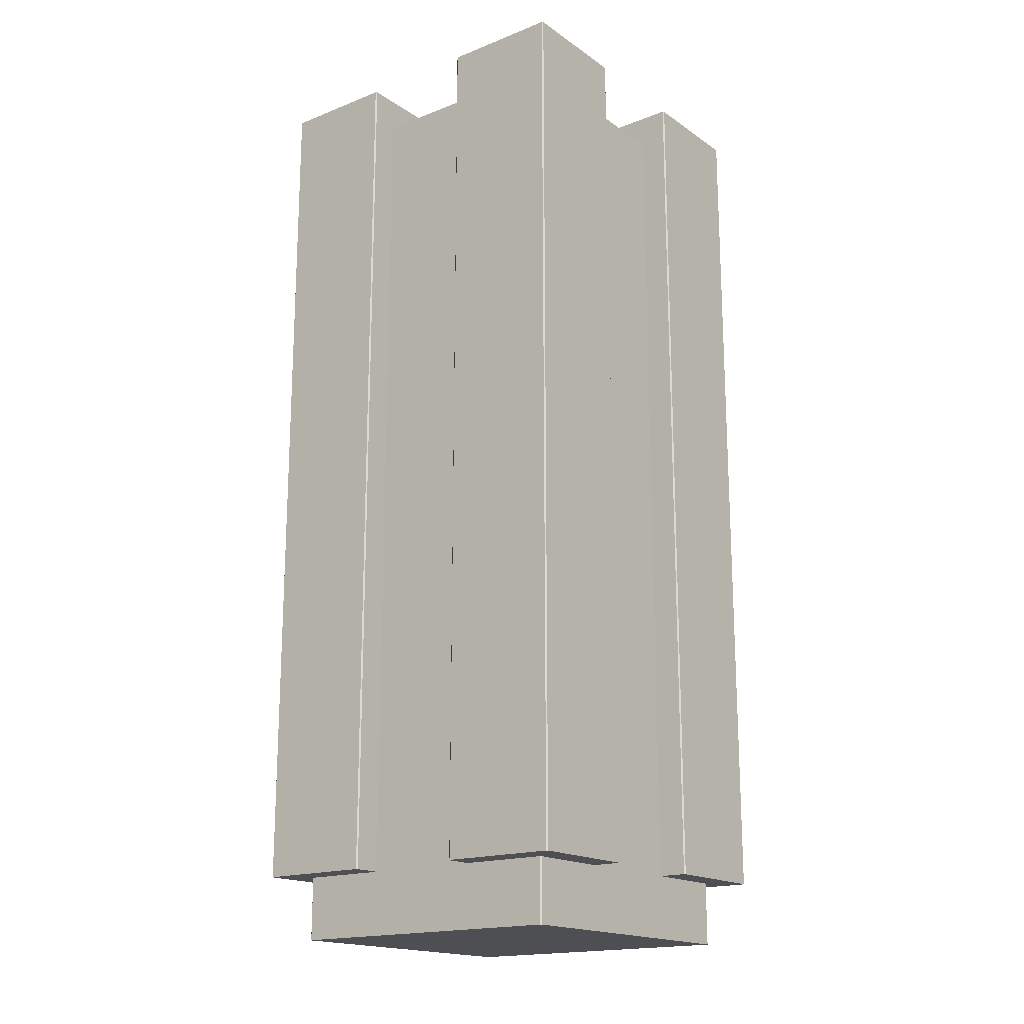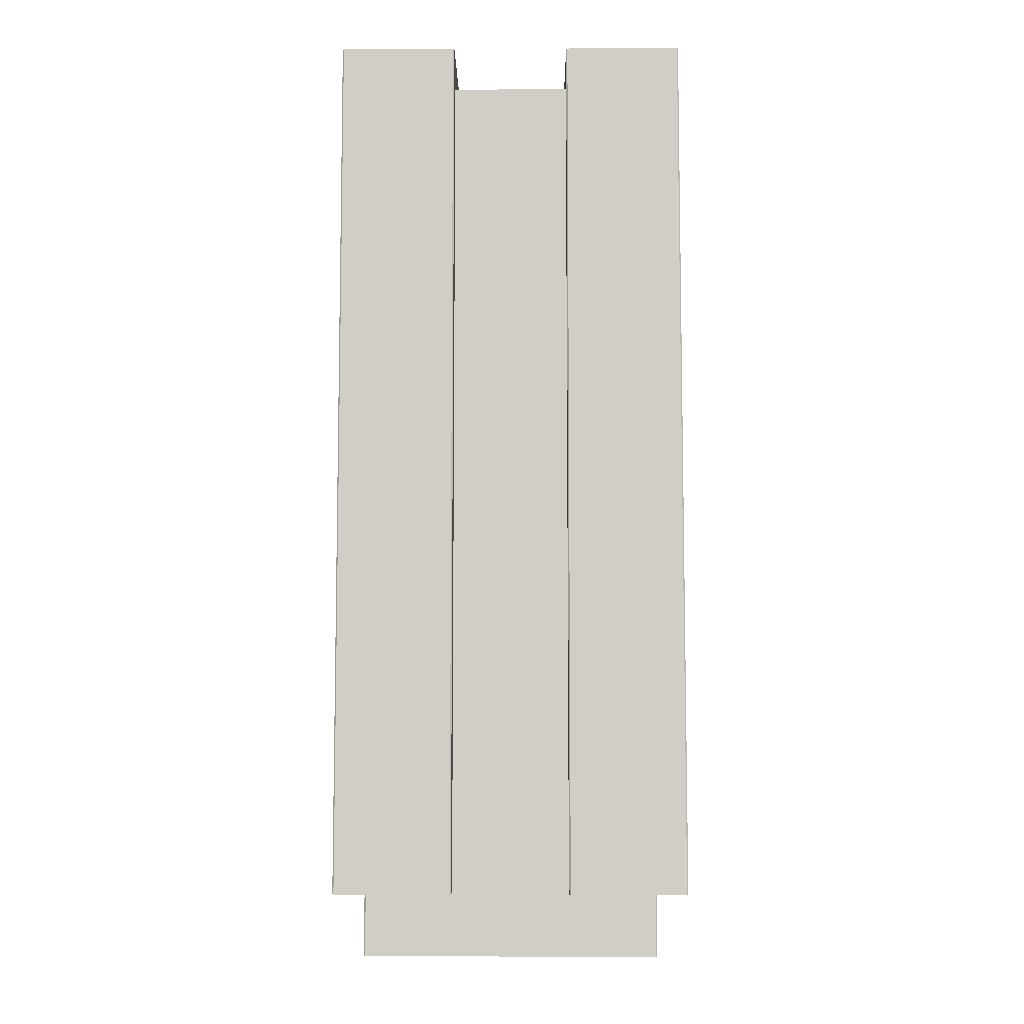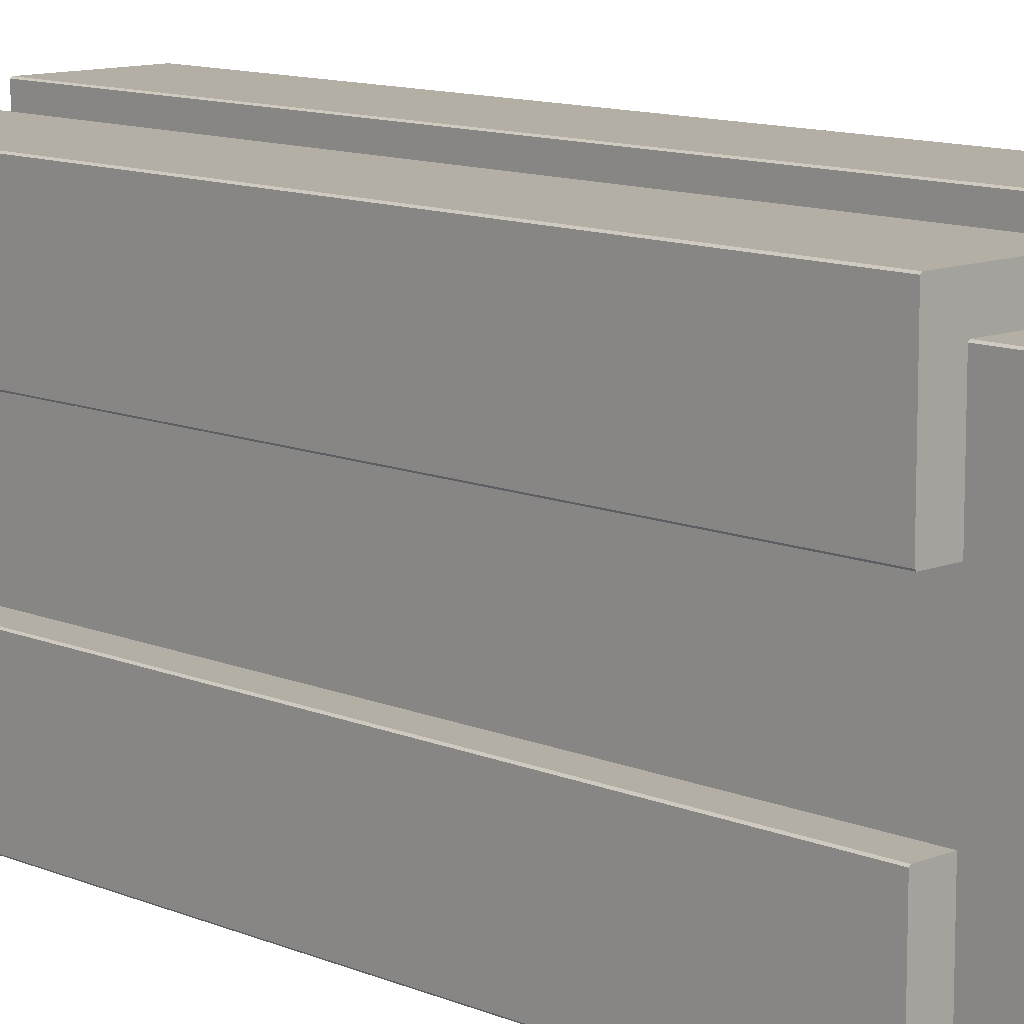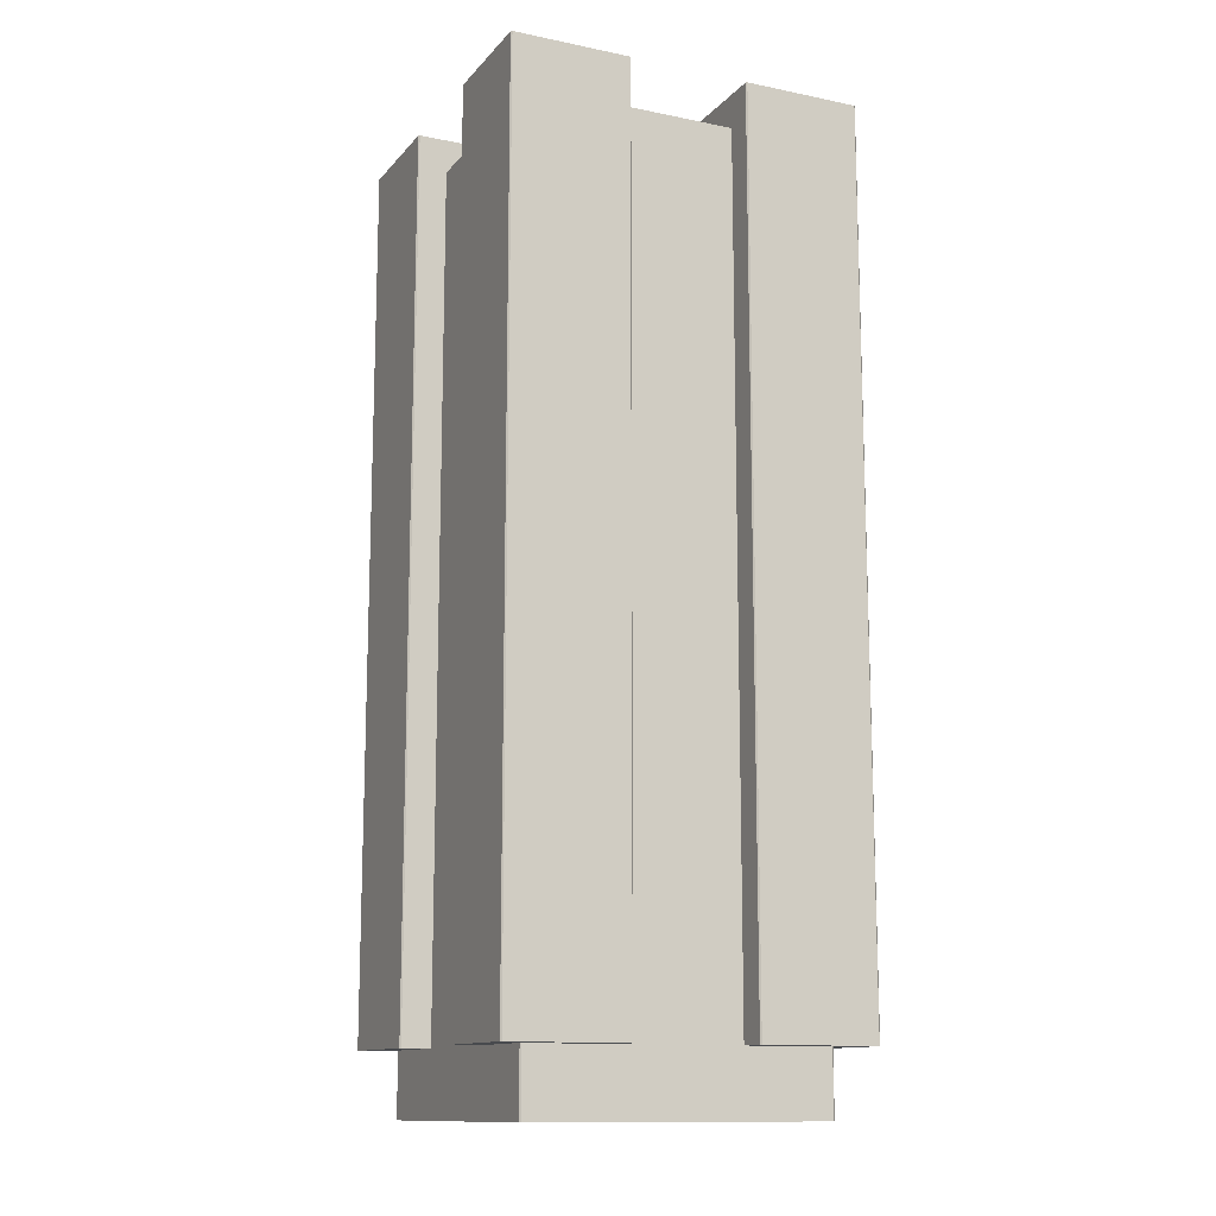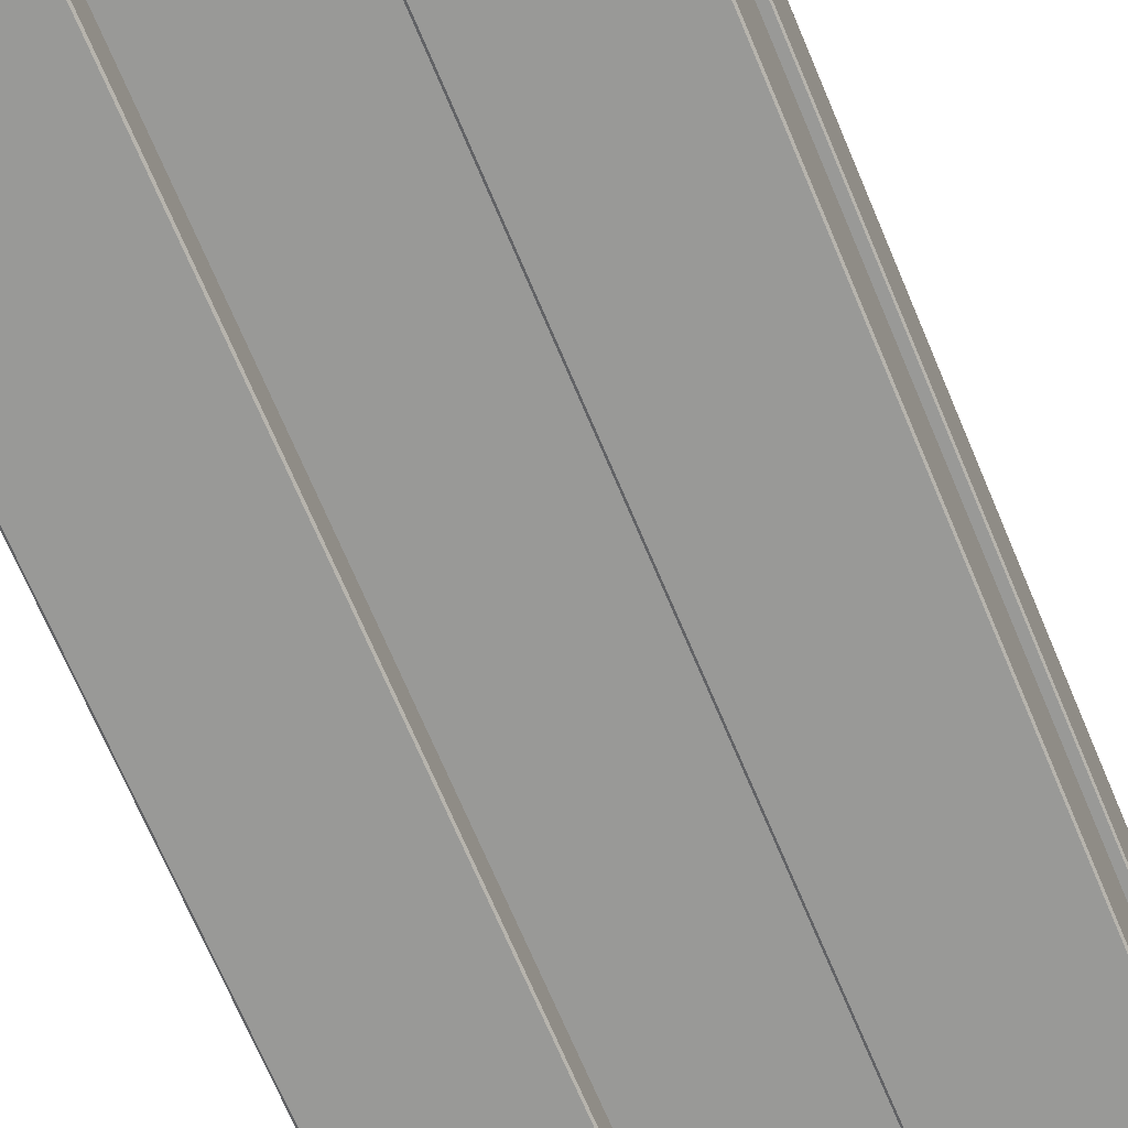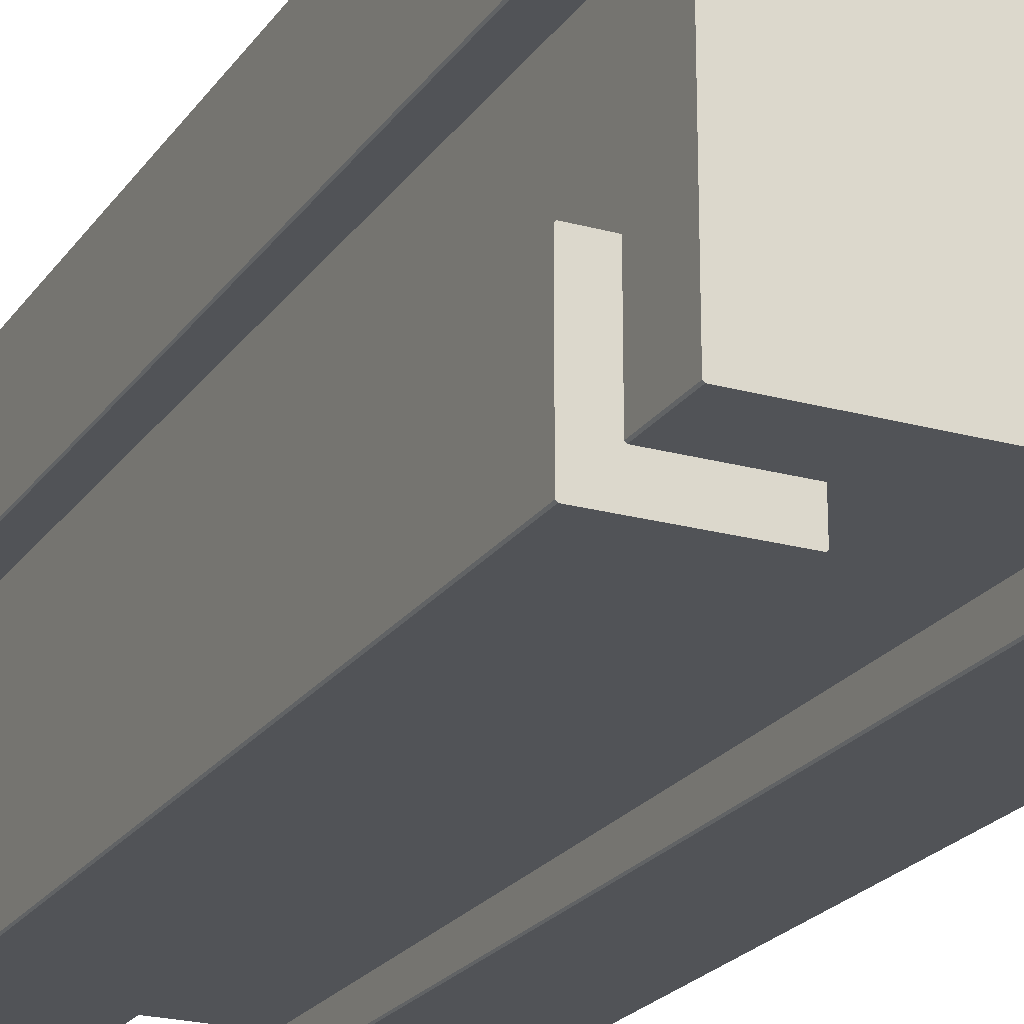
<metadata>
{"format":"obj","ext":"obj","renderer":"f3d","projection":"perspective","resolution":1024,"background":"white","views":[{"elev":-17.7,"azim":-142.5,"up":"+Y"},{"elev":-7.5,"azim":-179.4,"up":"+Y"},{"elev":11.3,"azim":-44.2,"up":"+Z"},{"elev":-12.8,"azim":-25.0,"up":"+Y"},{"elev":-68.8,"azim":-157.3,"up":"+Z"},{"elev":-22.2,"azim":-25.6,"up":"+Z"}]}
</metadata>
<code>
o Body
v 0.35 2 -0.14
v 0.417 2 -0.14
v 0.417 2.08 -0.14
v 0.143 2.08 -0.14
v 0.143 2 -0.14
v -0.143 2 0.14
v -0.35 2 -0.14
v -0.35 2 0.14
v -0.143 2 -0.14
v 0.14 2 0.35
v 0.14 2 0.143
v -0.14 2 0.35
v -0.14 2 0.143
v 0.143 2 0.14
v 0.14 2 -0.143
v -0.14 2 -0.143
v 0.35 2 0.14
v 0.14 2 -0.35
v -0.14 2 -0.35
v 0.14 2.08 -0.143
v 0.35 0 -0.14
v 0.417 0 -0.14
v 0.143 2.08 -0.42
v 0.14 2.08 -0.417
v 0.42 2.08 -0.143
v 0.42 2.08 -0.417
v 0.417 2.08 -0.42
v 0.42 2 -0.143
v -0.417 2 0.14
v -0.417 2.08 0.14
v -0.143 2.08 0.14
v -0.14 2.08 0.143
v -0.35 -0 0.14
v -0.35 0 -0.14
v -0.14 2.08 0.417
v -0.14 2 0.417
v -0.143 2.08 -0.14
v -0.417 2.08 -0.14
v -0.417 2 -0.14
v -0.14 -0 0.35
v 0.14 -0 0.35
v -0.14 2.08 -0.143
v 0.14 2 0.417
v 0.14 2.08 0.417
v 0.14 2.08 0.143
v -0.14 2 -0.417
v -0.14 2.08 -0.417
v 0.143 2.08 0.14
v 0.14 0 -0.35
v -0.14 0 -0.35
v 0.417 2.08 0.14
v 0.417 2 0.14
v 0.14 2 -0.417
v 0.35 -0 0.14
v 0.143 0 -0.42
v 0.14 0 -0.417
v 0.42 0 -0.143
v 0.35 0 -0.347
v 0.347 0 -0.35
v 0.42 0 -0.417
v 0.417 0 -0.42
v 0.143 2 -0.42
v 0.417 2 -0.42
v 0.42 2 -0.417
v -0.417 -0 0.14
v -0.42 2.08 0.417
v -0.42 2.08 0.143
v -0.143 2.08 0.42
v -0.417 2.08 0.42
v -0.42 2 0.143
v -0.417 0 -0.14
v -0.35 0 -0.347
v -0.35 -0.15 -0.347
v -0.35 -0.15 0.347
v -0.35 -0 0.347
v -0.14 -0 0.417
v -0.143 2 0.42
v -0.417 2.08 -0.42
v -0.42 2.08 -0.143
v -0.42 2.08 -0.417
v -0.143 2.08 -0.42
v -0.42 2 -0.143
v 0.14 -0 0.417
v -0.347 -0 0.35
v -0.347 -0.15 0.35
v 0.347 -0.15 0.35
v 0.347 -0 0.35
v 0.417 2.08 0.42
v 0.42 2.08 0.417
v 0.143 2.08 0.42
v 0.42 2.08 0.143
v 0.143 2 0.42
v -0.14 0 -0.417
v -0.143 2 -0.42
v 0.347 -0.15 -0.35
v -0.347 -0.15 -0.35
v -0.347 0 -0.35
v 0.417 -0 0.14
v 0.42 2 0.143
v 0.35 -0 0.347
v 0.35 -0.15 0.347
v 0.35 -0.15 -0.347
v -0.417 -0 0.42
v -0.42 -0 0.417
v -0.42 -0 0.143
v -0.143 -0 0.42
v -0.42 2 0.417
v -0.417 2 0.42
v -0.42 0 -0.143
v -0.42 0 -0.417
v -0.417 0 -0.42
v -0.143 0 -0.42
v -0.417 2 -0.42
v -0.42 2 -0.417
v 0.143 -0 0.42
v 0.417 -0 0.42
v 0.42 -0 0.417
v 0.42 -0 0.143
v 0.42 2 0.417
v 0.417 2 0.42
f 1 2 3
f 4 1 3
f 5 1 4
f 6 7 8
f 6 9 7
f 10 11 12
f 12 11 13
f 13 11 6
f 6 11 9
f 14 5 11
f 11 5 9
f 9 15 16
f 5 15 9
f 17 1 14
f 14 1 5
f 16 18 19
f 15 18 16
f 20 15 5
f 20 5 4
f 21 22 2
f 21 2 1
f 20 23 24
f 4 23 20
f 3 25 4
f 4 25 23
f 23 26 27
f 25 26 23
f 28 25 2
f 2 25 3
f 8 29 30
f 31 8 30
f 6 8 31
f 32 13 6
f 32 6 31
f 33 8 7
f 34 33 7
f 12 13 32
f 12 32 35
f 36 12 35
f 7 9 37
f 7 37 38
f 39 7 38
f 40 41 10
f 40 10 12
f 37 9 16
f 37 16 42
f 10 43 44
f 45 10 44
f 11 10 45
f 19 46 47
f 42 19 47
f 16 19 42
f 48 14 11
f 48 11 45
f 49 50 19
f 49 19 18
f 17 14 48
f 17 48 51
f 52 17 51
f 18 15 20
f 18 20 24
f 53 18 24
f 21 1 17
f 54 21 17
f 55 49 56
f 57 22 21
f 58 57 21
f 59 49 55
f 60 57 58
f 61 58 59
f 61 60 58
f 61 59 55
f 57 28 22
f 22 28 2
f 53 24 62
f 62 24 23
f 63 62 23
f 63 23 27
f 63 26 64
f 63 27 26
f 25 64 26
f 28 64 25
f 33 65 29
f 33 29 8
f 66 30 67
f 68 35 69
f 69 35 66
f 35 31 66
f 66 31 30
f 35 32 31
f 70 30 29
f 70 67 30
f 71 34 39
f 39 34 7
f 34 72 73
f 74 33 34
f 74 34 73
f 75 33 74
f 76 40 12
f 76 12 36
f 35 77 36
f 68 77 35
f 38 78 79
f 79 78 80
f 37 42 38
f 38 42 78
f 47 81 42
f 42 81 78
f 79 82 39
f 79 39 38
f 83 43 10
f 41 83 10
f 40 84 85
f 41 40 85
f 86 41 85
f 87 41 86
f 44 48 45
f 88 89 90
f 90 89 44
f 89 51 44
f 44 51 48
f 89 91 51
f 92 90 43
f 43 90 44
f 93 46 19
f 50 93 19
f 94 47 46
f 94 81 47
f 49 18 53
f 56 49 53
f 49 59 95
f 96 50 49
f 96 49 95
f 97 50 96
f 98 54 17
f 98 17 52
f 52 91 99
f 52 51 91
f 54 100 101
f 21 54 101
f 102 21 101
f 58 21 102
f 102 59 58
f 95 59 102
f 60 64 28
f 57 60 28
f 56 53 55
f 55 53 62
f 61 63 60
f 60 63 64
f 55 62 63
f 61 55 63
f 75 103 104
f 75 84 103
f 105 75 104
f 106 103 84
f 33 105 65
f 33 75 105
f 40 76 106
f 40 106 84
f 105 70 65
f 65 70 29
f 70 107 66
f 70 66 67
f 108 69 107
f 107 69 66
f 69 77 68
f 108 77 69
f 34 71 109
f 72 109 110
f 72 34 109
f 97 110 111
f 97 72 110
f 112 93 50
f 112 50 97
f 112 97 111
f 82 109 71
f 82 71 39
f 73 72 97
f 73 97 96
f 95 102 96
f 96 102 73
f 85 101 86
f 73 101 74
f 74 101 85
f 102 101 73
f 75 74 84
f 84 74 85
f 77 106 76
f 77 76 36
f 94 113 78
f 94 78 81
f 114 80 113
f 113 80 78
f 114 82 79
f 114 79 80
f 41 115 83
f 87 116 115
f 87 115 41
f 100 116 87
f 117 116 100
f 118 100 54
f 118 54 98
f 118 117 100
f 115 92 83
f 83 92 43
f 87 101 100
f 87 86 101
f 89 99 91
f 119 99 89
f 119 88 120
f 119 89 88
f 90 120 88
f 92 120 90
f 112 94 93
f 93 94 46
f 98 52 118
f 118 52 99
f 105 104 107
f 105 107 70
f 103 108 104
f 104 108 107
f 106 77 108
f 103 106 108
f 110 109 82
f 110 82 114
f 110 114 111
f 111 114 113
f 111 113 94
f 112 111 94
f 116 120 92
f 115 116 92
f 117 119 116
f 116 119 120
f 117 118 99
f 117 99 119

</code>
